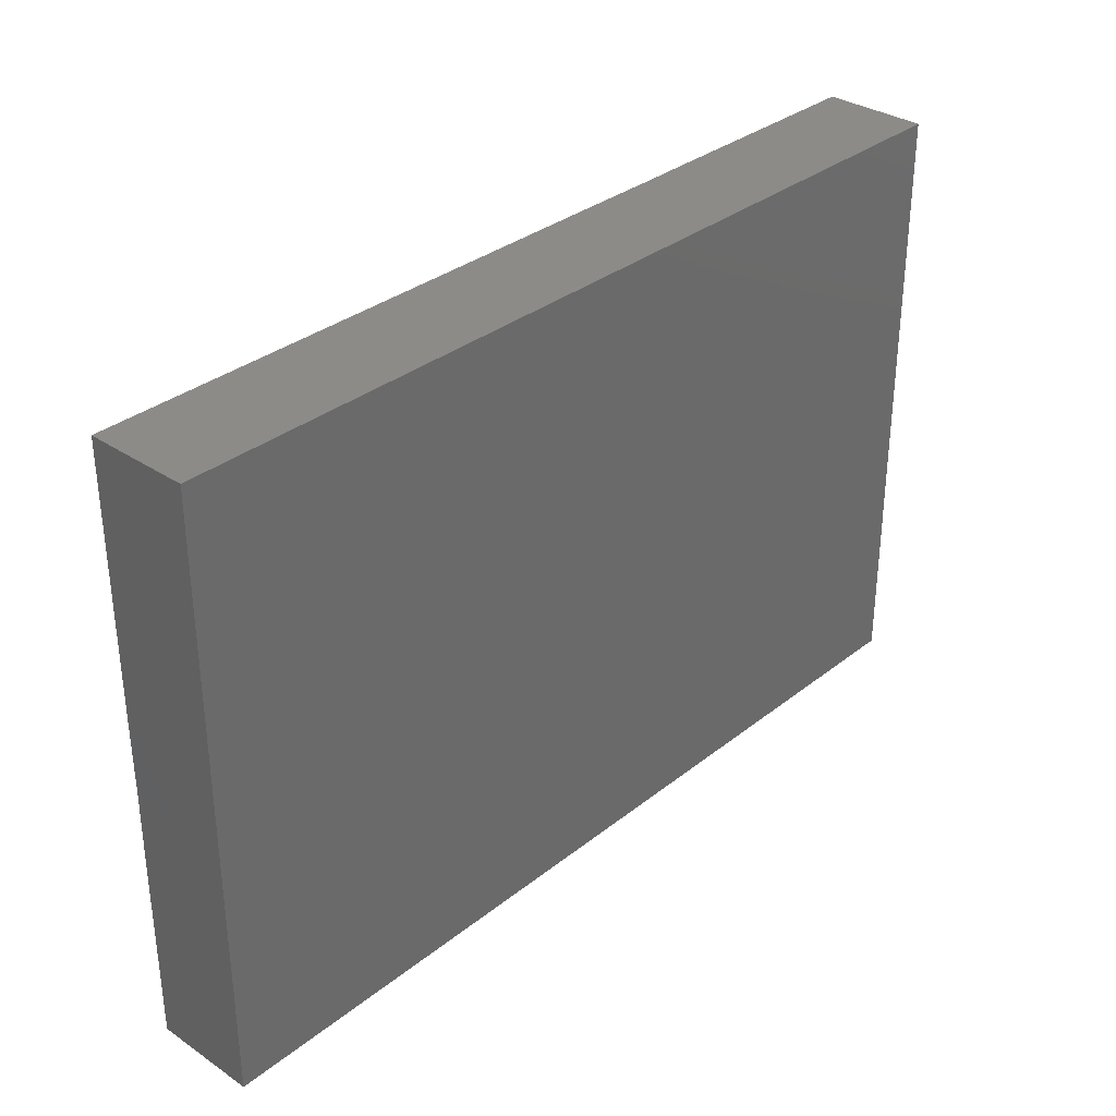
<metadata>
{"format":"stl","ext":"stl","renderer":"f3d","projection":"perspective","resolution":1024,"background":"white","views":[{"elev":33.0,"azim":132.7,"up":"+Y"}]}
</metadata>
<code>
# stl→obj: 388 verts, 772 faces
v 0.07623 0.06582 -0.0112
v 0.08773 0.06582 -0.0112
v 0.08361 0.05032 -0.0112
v -0.0988 0.03483 -0.0112
v -0.0988 0.02437 -0.0112
v -0.0988 0.02248 -0.0001902
v -0.06064 -0.03109 0.0112
v -0.04417 -0.03795 0.0112
v -0.03361 -0.02605 0.0112
v -0.0988 -0.04319 -0.0112
v -0.09005 -0.02818 -0.0112
v -0.0888 -0.03915 -0.0112
v 0.05111 0.06582 -0.005598
v 0.05111 0.06582 0.005598
v 0.0605 0.06582 -0.000391
v 0.0331 0.06582 -0.0051
v 0.02445 0.06582 -7.838e-05
v 0.02555 0.06582 0.0112
v 0.01291 0.05032 -0.0112
v 0.01751 0.03393 -0.0112
v 0.0002685 0.03901 -0.0112
v 0.03434 0.0521 -0.0112
v 0.02611 0.04252 -0.0112
v -0.0988 0.05192 0.0112
v -0.0988 0.03727 0.0112
v -0.08792 0.043 0.0112
v 0.01704 0.03874 0.0112
v 0.02613 0.04355 0.0112
v 0.0163 0.05458 0.0112
v 0.07824 -0.004373 -0.0112
v 0.08624 0.008864 -0.0112
v 0.09084 -0.0002475 -0.0112
v 0.03482 -0.03368 -0.0112
v 0.0347 -0.05166 -0.0112
v 0.02582 -0.04292 -0.0112
v -0.02528 0.008911 -0.0112
v -0.01677 0.01755 -0.0112
v -0.008735 0.007499 -0.0112
v 0.06886 0.00105 -0.0112
v 0.07721 0.01281 -0.0112
v 0.0173 -0.0176 -0.0112
v 0.007442 -0.02438 -0.0112
v 0.0003441 -0.01562 -0.0112
v -0.0005031 -0.03118 0.0112
v 0.009145 -0.03331 0.0112
v 0.005506 -0.02194 0.0112
v -0.02864 0.0511 -0.0112
v -0.0338 0.06582 -0.0112
v -0.02555 0.06047 -0.0112
v 0.008518 -0.0521 0.0112
v -0.009008 -0.05144 0.0112
v 0.004674 -0.06582 0.0112
v 0.05178 -0.03508 -0.0112
v 0.04698 -0.02146 -0.0112
v 0.05962 -0.02592 -0.0112
v -0.06837 0.02585 0.0112
v -0.07666 0.03428 0.0112
v -0.07338 0.01539 0.0112
v 0.08747 0.008392 0.0112
v 0.0988 0.00781 0.0112
v 0.0988 0.02006 0.0112
v -0.05962 -0.01755 0.0112
v -0.07287 -0.01849 0.0112
v -0.07209 0.0002488 0.0112
v -0.008249 -0.02564 -0.0112
v 0.0988 0.009815 0.0005311
v -0.0338 0.01755 -0.0112
v -0.0338 0.0002723 -0.0112
v -0.04232 0.008911 -0.0112
v -0.0988 -0.00187 0.0112
v -0.0988 -0.01382 0.0112
v -0.08544 -0.0002723 0.0112
v 0.008518 0.017 0.0112
v 0.008518 0.03428 0.0112
v 0.002796 0.02611 0.0112
v -0.008517 -0.03729 0.0112
v -0.007853 -0.02411 0.0112
v -0.02536 -0.04319 0.0112
v -0.04984 -0.006463 0.0112
v -0.03712 -0.003239 0.0112
v -0.04256 0.007218 0.0112
v -0.03833 0.04217 0.0112
v -0.02555 0.05005 0.0112
v -0.04354 0.05651 0.0112
v 0.03069 0.007202 0.0112
v 0.04259 -0.004455 0.0112
v 0.0432 0.007024 0.0112
v 0.08491 -0.0521 0.0112
v 0.07339 -0.0465 0.0112
v 0.07524 -0.06582 0.0112
v 0.04259 0.06582 0
v 0.04147 0.06582 0.0112
v -0.06787 0.06582 -0.0112
v -0.07847 0.06582 -0.0112
v -0.07666 0.06582 0
v 0.05061 0.05497 0.0112
v 0.04259 0.04319 0.0112
v -0.0988 0.003453 -0.001049
v -0.0988 -0.01018 -0.0112
v -0.0988 -0.02214 0.001819
v -0.0173 -0.01755 0.0112
v 0.08773 -0.06582 -0.0112
v 0.0988 -0.06582 0
v 0.08694 -0.06582 0.0112
v 0.02555 -0.008638 0.0112
v 0.02116 -6.939e-18 0.0112
v 0.08681 0.0343 0.0112
v 0.0988 0.03163 0.0112
v 0.0988 0.04319 0.0112
v 0.0988 -0.04544 -0.0007346
v 0.0988 -0.05325 0.0112
v -0.07153 -0.06582 0.002368
v -0.06502 -0.06582 0.0112
v -0.07823 -0.06582 0.0112
v 0.0988 0.006499 -0.0112
v 0.0988 -0.008567 0.0008263
v 0.0987 -0.007849 0.0112
v 0.02555 0.02592 0.0112
v 0.06841 -0.03428 -0.0112
v 0.08773 -0.03455 -0.0112
v 0.07666 -0.04319 -0.0112
v 0.09021 0.02484 0.0112
v 0.07746 0.0254 0.0112
v 0.05055 -0.02937 0.0112
v 0.04392 -0.01665 0.0112
v 0.02687 -0.02029 0.0112
v -0.04405 -0.01659 0.0112
v 0.0988 0.04319 -0.0112
v 0.0988 0.05418 0.0112
v 0.0988 0.04319 0
v -0.01633 -0.01629 -0.0112
v -0.0988 0.03832 -4.673e-05
v -0.0988 0.05032 -0.0112
v -0.0988 -0.05531 0.0112
v -0.0988 -0.06582 1.579e-05
v -0.0988 -0.06582 0.0112
v 0.0988 -0.05451 -0.0112
v 0.0988 -0.04319 -0.0112
v -0.08885 -0.03833 0.0112
v -0.07494 -0.04321 0.0112
v -0.07253 -0.03037 0.0112
v 0.02544 0.06582 -0.0112
v 0.01704 0.06582 -0.005598
v 0.009424 -0.04305 -0.0112
v 0.001132 -0.03602 -0.0112
v 0.0173 -0.03428 -0.0112
v 0.01821 -0.05024 -0.0112
v 0.01854 0.001034 -0.0112
v 0.0347 0.003788 -0.0112
v 0.02555 -0.008638 -0.0112
v -0.03305 0.03703 -0.0112
v -0.0181 0.04049 -0.0112
v -0.02601 0.02767 -0.0112
v -0.0988 -0.0204 -0.0112
v -0.05411 0.03223 -0.0112
v -0.05903 0.04212 -0.0112
v -0.04569 0.0397 -0.0112
v -0.04259 0.0521 -0.0112
v -0.05469 0.05072 -0.0112
v -0.05102 -0.0344 -0.0112
v -0.04974 -0.05157 -0.0112
v -0.05955 -0.04305 -0.0112
v -0.0988 0.003089 -0.0112
v -0.08491 0.0002723 -0.0112
v -0.07865 -0.04038 -0.0112
v 0.06075 -0.03185 0.0112
v 0.06456 -0.05052 0.0112
v -0.07226 0.04319 -0.0112
v -0.0847 0.03155 -0.0112
v -0.08581 0.04419 -0.0112
v -0.006978 -0.008143 0.0112
v -0.008518 0.008638 0.0112
v -0.01704 -1.735e-17 0.0112
v -0.008175 0.01822 0.0112
v -0.01704 0.0301 0.0112
v -0.0338 -0.05156 -0.0112
v -0.04239 -0.04299 -0.0112
v -0.03309 -0.03445 -0.0112
v 0.06402 -0.05601 -0.0112
v 0.05989 -0.04292 -0.0112
v -0.01665 -0.05218 -0.0112
v -0.02525 -0.04311 -0.0112
v -0.01677 -0.03428 -0.0112
v 0.001822 -0.05122 -0.0112
v -0.008032 -0.04352 -0.0112
v -0.01318 -0.003206 -0.0112
v -0.05623 0.008746 -0.0112
v -0.05086 0.01822 -0.0112
v 0.06349 0.05132 -0.0112
v 0.009633 -0.005471 -0.0112
v 0.05523 0.03874 0.0112
v 0.04047 -0.00674 -0.0112
v 0.05137 0.004455 -0.0112
v 0.05137 -0.008638 -0.0112
v -0.001354 0.037 0.0112
v -0.01224 0.02813 -0.0112
v 0.0008381 0.02583 -0.0112
v 0.03435 -0.01311 0.0112
v -0.08712 0.05541 0.0112
v -0.0988 0.06582 0.0112
v 0.09066 0.05853 -0.0112
v 0.0988 0.06582 -0.0112
v 0.0988 0.05451 -0.0112
v 0.05953 0.01708 0.0112
v 0.07666 0.008638 0.0112
v 0.03434 -0.017 -0.0112
v -0.08418 -0.01619 0.0112
v 0.08363 0.03749 -0.0112
v 0.0988 0.03455 -0.0112
v -0.08773 0.06582 0.0112
v 0.06787 0.03428 0.0112
v 0.04259 0.06582 -0.0112
v -0.0843 0.01629 -0.0112
v 0.01778 0.009232 0.0112
v 0.009068 0.003626 0.0112
v 0.04259 -0.04319 0.0112
v 0.03529 -0.03674 0.0112
v -0.03809 0.06582 0.01111
v -0.02555 0.06582 0.0112
v -0.04259 0.06582 0
v -0.0988 0.06582 0
v -0.05953 0.05969 -0.0112
v -0.05084 0.06582 -0.0112
v 0.0988 -0.06582 -0.0112
v 0.06734 0.03587 -0.0112
v 0.06809 0.01739 -0.0112
v 0.05982 0.02612 -0.0112
v 0.07666 -0.06582 0
v 0.037 -0.06582 -0.0008643
v 0.04977 -0.06582 0.0003769
v 0.04926 -0.06582 0.0112
v 0.0988 0.02592 0
v 0.0988 -0.02755 -0.0112
v 0.08413 -0.02398 -0.0112
v -0.06758 0.03304 -0.0112
v -0.004125 0.01728 -0.0112
v 0.0096 0.01679 -0.0112
v -0.01709 0.05249 -0.0112
v 0.05913 0.02668 0.0112
v 0.04259 0.02592 0.0112
v -0.04259 -0.0521 0.0112
v -0.04232 0.02619 -0.0112
v 0.07062 -0.01663 -0.0112
v 0.04286 -0.04292 -0.0112
v -0.05962 0.03428 0.0112
v -0.06814 0.03874 0.0112
v 0.004221 0.005524 -0.0112
v 0.08446 -0.005424 0.0112
v 0.0988 0.06578 0
v 0.08773 0.06582 0.0112
v 0.0002685 0.0521 -0.0112
v 0.0988 4.972e-05 -0.003351
v 0.03408 0.03455 0.0112
v 0.06116 -0.06582 0.01107
v 0.02555 -0.03483 0.0112
v 0.0988 -0.02612 -0.00112
v 0.0988 -0.008192 -0.0112
v 0.0988 -0.02592 0.0112
v 0.008518 0.06582 -0.0112
v -0.008518 0.06582 0
v 0.007147 0.06582 0.00041
v 0.03741 -0.05451 0.0112
v 0.05444 -0.05451 0.0112
v -0.009787 -0.06582 -0.0112
v -0.0005817 -0.06582 -0.004046
v -0.01974 -0.06582 -0.0112
v 0.003817 0.05081 0.0112
v -0.003023 0.06582 0.0112
v -0.01429 0.05005 0.0112
v -0.04259 -0.06582 0
v -0.03677 -0.06582 -0.0112
v -0.02544 -0.06582 0.0001992
v -0.05962 -0.06582 0
v -0.06106 -0.06582 -0.0112
v -0.04939 -0.06582 -0.0112
v -0.0781 -0.06582 -0.0112
v 0.008518 -0.06582 0
v 0.05137 -0.06582 -0.0112
v 0.03515 -0.06582 -0.0112
v 0.04286 -0.05869 -0.0112
v 0.06576 -0.06582 -0.0112
v 0.01704 0.06582 0.005598
v 0.009297 0.06582 0.0112
v 0.05887 -0.01648 0.0112
v -0.05962 -0.04319 0.0112
v -0.06841 -0.0521 0.0112
v -0.0988 -0.0311 0.0112
v -0.0988 0.06582 -0.0112
v -0.08852 -0.06582 0.0112
v -0.06012 0.0002446 0.0112
v -0.05943 0.01638 0.0112
v -0.07602 0.04552 0.0112
v 0.0988 0.06582 0.0112
v 0.08513 0.05138 0.0112
v -0.03252 0.02642 0.0112
v -0.03407 0.01516 0.0112
v -0.02555 0.008638 0.0112
v -0.05962 0.05005 0.0112
v -0.05962 0.06582 0.0112
v -0.04229 0.02583 0.0112
v -0.05308 0.05728 0.0112
v -0.02791 0.03674 0.0112
v -0.01992 0.04217 0.0112
v 0.07611 -0.01475 0.0112
v 0.07666 -0.03483 0.0112
v 0.08825 -0.02979 0.0112
v -0.03207 -0.01574 0.0112
v -0.02595 -0.005997 0.0112
v 0.08624 -0.01014 -0.0112
v -0.01429 0.06582 0.0112
v -0.0915 0.0274 0.0112
v -0.0988 0.01416 -0.0112
v 0.03223 -0.06582 0.0112
v -0.0988 0.008638 0.0112
v -0.08589 0.01577 0.0112
v -0.0988 0.02152 0.0112
v -0.07666 0.06582 0.0112
v -0.04821 0.06582 0.0112
v 0.05962 0.06582 0.0112
v 0.07666 0.06582 0.0112
v 0.06814 0.06582 0.005598
v -0.02555 0.06582 0
v -0.05962 0.06582 0
v -0.02428 -0.06582 0.01118
v -0.03434 -0.06582 0.0112
v 0.02516 -0.05235 0.0112
v 0.01677 -0.06582 0.0112
v -0.06727 0.05328 -0.0112
v -0.0671 -0.03458 -0.0112
v 0.08544 0.02592 -0.0112
v -0.05814 -0.05896 0.0112
v -0.04786 -0.06582 0.0112
v -0.05111 -0.04765 0.0112
v -0.0988 -0.04479 0.0112
v 0.008518 -0.008638 0.0112
v 0.0988 -0.04068 0.0112
v -0.008518 0.06582 -0.0112
v -0.01222 -0.06582 0.0112
v -0.08194 -0.06582 0
v 0.02028 -0.06582 0
v 0.05967 0.007116 0.0112
v 0.0988 -0.03455 -0.005598
v 0.06076 -0.06582 -0.001312
v -0.0988 0.01301 0.002044
v 0.07646 0.06582 -0.0005812
v -0.0988 -0.06582 -0.0112
v -0.08845 -0.06582 -0.0112
v -0.0988 -0.05451 -0.0112
v 0.0988 -0.06582 0.0112
v 0.02242 0.02538 -0.0112
v 0.0502 0.01734 -0.0112
v 0.0173 -0.06582 -0.0112
v -0.02285 -0.006041 -0.0112
v 0.06787 0.05156 0.0112
v 0.05108 -0.05138 -0.0112
v -0.06787 -0.05156 -0.0112
v -0.08491 -0.05156 -0.0112
v 0.005922 -0.06582 -0.0112
v 0.02603 -0.05856 -0.0112
v 0.03434 0.01755 -0.0112
v 0.08544 -0.05156 -0.0112
v 0.07742 -0.06582 -0.0112
v -0.08491 -0.017 -0.0112
v 0.02575 -0.02571 -0.0112
v 0.05099 0.05091 -0.0112
v 0.04286 0.04346 -0.0112
v -0.0988 -0.04838 0
v -0.06794 0.01831 -0.0112
v -0.05097 -0.001163 -0.0112
v 0.05956 -0.00411 0.0112
v 0.07694 0.04291 0.0112
v 0.05113 0.03452 -0.0112
v 0.05962 0.06582 -0.0112
v -0.07602 0.008811 -0.0112
v -0.06795 0.0002397 -0.0112
v -0.06787 -0.017 -0.0112
v -0.07659 -0.008463 -0.0112
v -0.0513 -0.01723 -0.0112
v -0.05934 -0.0258 -0.0112
v -0.05926 -0.008426 -0.0112
v -0.03324 -0.0169 -0.0112
v -0.04232 -0.02564 -0.0112
v -0.04239 -0.008437 -0.0112
v -0.02528 -0.02564 -0.0112
v 0.03434 0.03483 -0.0112
v 0.04279 0.02612 -0.0112
v 0.05865 0.0425 -0.0112
v 0.01704 -0.02173 0.0112
f 1 2 3
f 4 5 6
f 7 8 9
f 10 11 12
f 13 14 15
f 16 17 18
f 19 20 21
f 22 23 19
f 24 25 26
f 27 28 29
f 30 31 32
f 33 34 35
f 36 37 38
f 31 39 40
f 41 42 43
f 44 45 46
f 47 48 49
f 50 51 52
f 53 54 55
f 56 57 58
f 59 60 61
f 62 63 7
f 62 64 63
f 43 42 65
f 60 66 61
f 67 68 69
f 70 71 72
f 73 74 75
f 76 77 78
f 79 80 81
f 82 83 84
f 85 86 87
f 88 89 90
f 91 16 92
f 93 94 95
f 96 92 97
f 98 99 100
f 101 78 77
f 78 101 9
f 102 103 104
f 105 85 106
f 107 108 109
f 103 110 111
f 112 113 114
f 92 18 29
f 31 115 32
f 116 60 117
f 118 74 73
f 119 120 121
f 122 107 123
f 124 125 126
f 9 127 7
f 128 129 130
f 65 131 43
f 4 132 133
f 134 135 136
f 137 110 103
f 137 138 110
f 139 140 141
f 17 142 143
f 144 145 146
f 144 146 147
f 148 149 150
f 151 152 153
f 154 11 10
f 155 156 157
f 158 157 159
f 160 161 162
f 99 163 164
f 62 7 127
f 12 11 165
f 166 124 167
f 168 169 170
f 171 172 173
f 174 75 175
f 176 177 178
f 121 179 180
f 181 182 183
f 145 184 185
f 183 145 185
f 186 36 38
f 69 187 188
f 24 133 132
f 189 1 3
f 41 43 190
f 97 191 96
f 100 154 10
f 192 193 194
f 75 74 195
f 196 21 197
f 198 126 125
f 22 19 142
f 199 200 24
f 201 202 203
f 123 204 205
f 153 152 196
f 30 39 31
f 150 149 192
f 206 150 192
f 63 64 207
f 163 99 98
f 208 128 209
f 5 4 169
f 64 58 72
f 200 199 210
f 211 204 123
f 2 202 201
f 142 212 22
f 213 5 169
f 214 73 215
f 216 124 217
f 3 208 189
f 218 219 220
f 94 221 210
f 159 222 223
f 202 129 203
f 224 137 103
f 225 226 227
f 150 190 148
f 102 104 228
f 229 230 231
f 232 66 209
f 233 120 234
f 156 155 235
f 41 190 150
f 236 197 237
f 47 49 238
f 204 239 240
f 8 241 78
f 180 119 121
f 156 235 168
f 122 123 205
f 67 242 153
f 153 242 151
f 55 243 119
f 192 194 54
f 120 233 138
f 158 151 157
f 160 177 161
f 178 182 176
f 196 197 236
f 183 185 181
f 184 145 144
f 146 35 147
f 34 33 244
f 245 246 56
f 91 212 16
f 38 247 186
f 194 55 54
f 60 248 117
f 109 130 129
f 249 2 250
f 130 209 128
f 19 21 251
f 23 20 19
f 252 115 66
f 97 253 191
f 228 90 254
f 77 46 171
f 217 126 255
f 115 209 66
f 256 257 258
f 259 260 261
f 262 263 216
f 264 265 266
f 267 268 269
f 270 271 272
f 122 61 108
f 273 274 275
f 274 112 276
f 52 265 277
f 278 279 280
f 179 281 278
f 282 283 18
f 284 124 166
f 285 140 286
f 100 287 71
f 94 133 288
f 134 136 289
f 58 290 291
f 199 26 292
f 210 95 94
f 129 293 294
f 295 296 297
f 292 298 299
f 245 56 300
f 134 140 139
f 299 298 301
f 76 78 51
f 38 236 247
f 29 283 267
f 302 295 175
f 217 255 262
f 303 83 302
f 246 292 57
f 175 195 269
f 218 83 219
f 269 303 175
f 81 300 291
f 302 175 303
f 304 305 306
f 81 291 290
f 80 307 308
f 57 292 26
f 309 32 257
f 83 310 219
f 311 57 26
f 217 262 216
f 98 71 70
f 5 312 6
f 25 311 26
f 312 5 213
f 313 231 262
f 305 304 284
f 314 315 316
f 299 317 292
f 53 33 54
f 301 318 299
f 84 218 318
f 76 51 50
f 17 282 18
f 319 320 321
f 322 219 310
f 218 220 318
f 323 299 318
f 248 304 306
f 272 324 325
f 117 248 258
f 313 326 327
f 313 262 326
f 90 263 254
f 124 216 167
f 222 328 93
f 165 11 329
f 208 209 330
f 241 331 332
f 331 113 332
f 331 241 333
f 139 334 134
f 45 44 50
f 191 240 239
f 106 215 335
f 104 90 228
f 111 336 88
f 58 64 290
f 30 32 309
f 59 61 122
f 49 48 337
f 306 88 336
f 337 238 49
f 251 337 259
f 108 209 130
f 51 324 338
f 221 133 24
f 306 336 258
f 114 289 339
f 94 328 168
f 173 297 308
f 214 106 85
f 52 277 327
f 340 327 277
f 109 108 130
f 134 289 114
f 307 101 308
f 298 246 245
f 333 241 8
f 123 107 211
f 173 101 171
f 204 87 341
f 87 204 240
f 86 198 125
f 263 167 216
f 342 258 336
f 89 305 167
f 108 61 232
f 270 273 275
f 220 223 318
f 322 260 337
f 281 228 343
f 132 6 25
f 6 316 25
f 98 70 314
f 344 316 6
f 344 314 316
f 92 16 18
f 75 195 175
f 323 317 299
f 143 282 17
f 143 259 261
f 261 283 282
f 13 91 14
f 14 91 92
f 1 15 345
f 15 321 345
f 135 346 347
f 136 135 289
f 196 152 21
f 89 167 90
f 319 14 92
f 96 319 92
f 114 339 112
f 271 275 161
f 261 268 283
f 347 346 348
f 257 234 309
f 257 233 234
f 168 235 169
f 213 164 312
f 163 312 164
f 102 137 224
f 104 349 111
f 237 350 148
f 197 350 237
f 307 127 9
f 269 310 83
f 313 229 231
f 331 333 285
f 94 168 170
f 159 157 156
f 27 74 118
f 263 90 167
f 56 58 291
f 306 305 89
f 214 215 106
f 78 324 51
f 52 51 338
f 287 141 207
f 309 234 243
f 225 208 330
f 300 81 296
f 172 73 174
f 215 73 172
f 214 85 73
f 167 305 166
f 9 101 307
f 340 313 327
f 325 270 272
f 229 278 230
f 298 292 246
f 77 44 46
f 86 105 198
f 105 86 85
f 234 120 119
f 149 193 192
f 149 351 193
f 152 251 21
f 27 267 74
f 27 29 267
f 317 323 93
f 317 93 95
f 323 223 93
f 220 322 48
f 340 352 279
f 229 279 278
f 343 230 278
f 343 278 281
f 107 122 108
f 7 141 140
f 242 155 157
f 190 247 148
f 190 186 247
f 7 63 141
f 353 36 186
f 96 191 354
f 84 318 301
f 84 83 218
f 180 179 355
f 353 68 36
f 287 139 141
f 139 287 334
f 311 25 316
f 124 126 217
f 274 276 356
f 285 333 8
f 285 8 7
f 50 44 76
f 8 78 9
f 26 199 24
f 232 61 66
f 283 268 267
f 338 272 265
f 272 338 324
f 271 270 275
f 265 272 266
f 199 317 210
f 199 292 317
f 357 347 348
f 58 57 315
f 311 315 57
f 275 274 161
f 358 264 184
f 279 359 34
f 350 360 149
f 278 280 355
f 121 361 362
f 11 154 363
f 47 238 152
f 21 20 197
f 20 350 197
f 206 33 364
f 22 365 366
f 293 250 294
f 37 236 38
f 40 330 31
f 262 255 326
f 326 255 50
f 334 100 10
f 367 334 10
f 329 356 165
f 368 169 235
f 369 187 69
f 121 362 179
f 114 140 134
f 286 140 114
f 300 56 291
f 64 72 207
f 314 72 315
f 133 94 170
f 83 303 269
f 28 92 29
f 194 193 39
f 201 203 3
f 128 203 129
f 116 252 60
f 108 232 209
f 42 145 65
f 146 42 41
f 257 32 115
f 257 115 252
f 297 80 308
f 171 215 172
f 28 27 118
f 253 28 118
f 253 240 191
f 310 268 260
f 268 261 260
f 221 288 133
f 200 221 24
f 202 249 129
f 129 249 293
f 135 348 346
f 349 103 111
f 112 274 273
f 273 113 112
f 270 325 332
f 98 312 163
f 98 344 312
f 6 312 344
f 287 100 334
f 25 24 132
f 221 94 288
f 221 200 210
f 224 103 102
f 103 349 104
f 249 202 2
f 293 249 250
f 269 195 267
f 47 151 158
f 86 125 370
f 305 284 166
f 362 361 102
f 88 306 89
f 211 107 371
f 2 201 3
f 345 250 2
f 329 160 162
f 368 188 187
f 160 178 177
f 67 188 242
f 67 69 188
f 178 183 182
f 37 67 153
f 37 36 67
f 146 33 35
f 150 206 41
f 244 33 53
f 180 53 119
f 223 323 318
f 322 310 260
f 143 261 282
f 372 225 227
f 223 222 93
f 220 48 223
f 259 142 19
f 142 16 212
f 212 373 365
f 13 373 212
f 1 189 373
f 228 254 343
f 266 272 271
f 265 264 358
f 279 352 359
f 285 7 140
f 246 57 56
f 300 82 245
f 296 81 297
f 295 300 296
f 302 82 295
f 172 297 173
f 174 297 172
f 175 297 174
f 335 215 171
f 46 335 171
f 240 253 118
f 118 85 240
f 253 97 28
f 239 204 211
f 50 255 45
f 125 124 284
f 204 341 205
f 59 122 205
f 265 52 338
f 29 18 283
f 315 311 316
f 357 276 347
f 276 357 356
f 164 213 374
f 374 213 368
f 161 274 356
f 368 187 375
f 271 161 176
f 266 271 176
f 181 266 176
f 36 68 67
f 181 264 266
f 264 181 184
f 358 184 352
f 352 184 147
f 352 147 359
f 359 147 34
f 85 118 73
f 280 279 34
f 355 280 34
f 149 360 351
f 355 179 278
f 193 351 226
f 226 40 39
f 361 137 102
f 71 207 72
f 376 11 363
f 377 363 164
f 375 377 164
f 378 379 376
f 380 376 375
f 369 380 375
f 156 168 328
f 156 328 159
f 378 381 382
f 383 378 369
f 68 383 369
f 131 384 381
f 381 68 353
f 173 308 101
f 238 251 152
f 206 364 41
f 350 20 385
f 33 206 54
f 386 385 372
f 189 387 365
f 191 211 354
f 354 319 96
f 234 119 243
f 39 30 243
f 225 330 226
f 281 179 362
f 58 315 72
f 153 196 37
f 385 360 350
f 240 85 87
f 351 386 372
f 185 184 181
f 65 145 183
f 131 186 43
f 43 186 190
f 12 165 357
f 10 357 348
f 12 357 10
f 99 363 154
f 363 99 164
f 165 356 357
f 376 329 11
f 141 63 207
f 375 376 377
f 93 328 94
f 286 113 331
f 286 331 285
f 378 160 379
f 369 378 380
f 178 382 381
f 381 383 68
f 242 157 151
f 131 183 384
f 186 131 353
f 353 131 381
f 101 77 171
f 184 144 147
f 146 145 42
f 23 22 385
f 355 34 244
f 372 366 365
f 55 119 53
f 55 194 243
f 243 194 39
f 354 211 371
f 354 371 294
f 88 104 111
f 294 107 109
f 368 375 374
f 237 148 247
f 39 193 226
f 135 367 348
f 135 134 367
f 348 367 10
f 100 99 154
f 6 132 4
f 3 203 128
f 233 342 138
f 269 268 310
f 195 74 267
f 208 3 128
f 354 320 319
f 354 294 320
f 339 135 347
f 135 339 289
f 340 277 352
f 229 340 279
f 229 313 340
f 368 213 169
f 235 155 368
f 155 188 368
f 188 155 242
f 236 37 196
f 360 385 386
f 351 360 386
f 372 227 351
f 227 226 351
f 330 40 226
f 207 71 287
f 114 113 286
f 377 376 363
f 329 162 356
f 162 161 356
f 379 329 376
f 379 160 329
f 380 378 376
f 159 328 222
f 176 161 177
f 378 382 160
f 178 160 382
f 381 378 383
f 181 176 182
f 384 178 381
f 384 183 178
f 47 152 151
f 183 131 65
f 35 34 147
f 364 33 146
f 364 146 41
f 20 23 385
f 206 192 54
f 22 366 385
f 372 385 366
f 244 53 355
f 355 53 180
f 211 191 239
f 372 365 387
f 372 387 225
f 90 104 88
f 243 30 309
f 107 294 371
f 361 120 138
f 361 138 137
f 374 375 164
f 369 375 187
f 69 68 369
f 350 149 148
f 44 77 76
f 81 290 79
f 79 64 62
f 290 64 79
f 62 127 79
f 79 127 80
f 301 298 84
f 84 298 82
f 298 245 82
f 80 127 307
f 80 297 81
f 83 82 302
f 388 46 45
f 388 45 255
f 105 335 388
f 388 335 46
f 126 388 255
f 105 388 126
f 126 198 105
f 86 370 87
f 284 370 125
f 370 341 87
f 370 284 304
f 205 341 370
f 248 370 304
f 205 370 248
f 59 205 248
f 248 60 59
f 70 72 314
f 254 263 231
f 110 336 111
f 342 336 110
f 337 48 322
f 174 73 75
f 82 300 295
f 175 295 297
f 306 258 248
f 250 320 294
f 134 334 367
f 236 237 247
f 106 335 105
f 97 92 28
f 347 276 339
f 112 339 276
f 265 358 277
f 277 358 352
f 262 231 263
f 100 71 98
f 98 314 344
f 210 317 95
f 337 260 259
f 142 17 16
f 142 259 143
f 212 91 13
f 254 231 230
f 254 230 343
f 1 373 15
f 373 13 15
f 15 319 321
f 14 319 15
f 102 228 362
f 362 228 281
f 2 1 345
f 321 320 345
f 345 320 250
f 138 342 110
f 256 233 257
f 233 256 342
f 256 258 342
f 116 257 252
f 258 257 116
f 117 258 116
f 66 60 252
f 337 251 238
f 47 158 48
f 78 325 324
f 273 332 113
f 332 273 270
f 322 220 219
f 4 133 170
f 170 169 4
f 109 129 294
f 259 19 251
f 189 225 387
f 189 208 225
f 120 361 121
f 209 115 31
f 330 209 31
f 158 159 223
f 48 158 223
f 212 365 22
f 189 365 373
f 241 332 325
f 325 78 241
f 327 50 52
f 326 50 327

</code>
